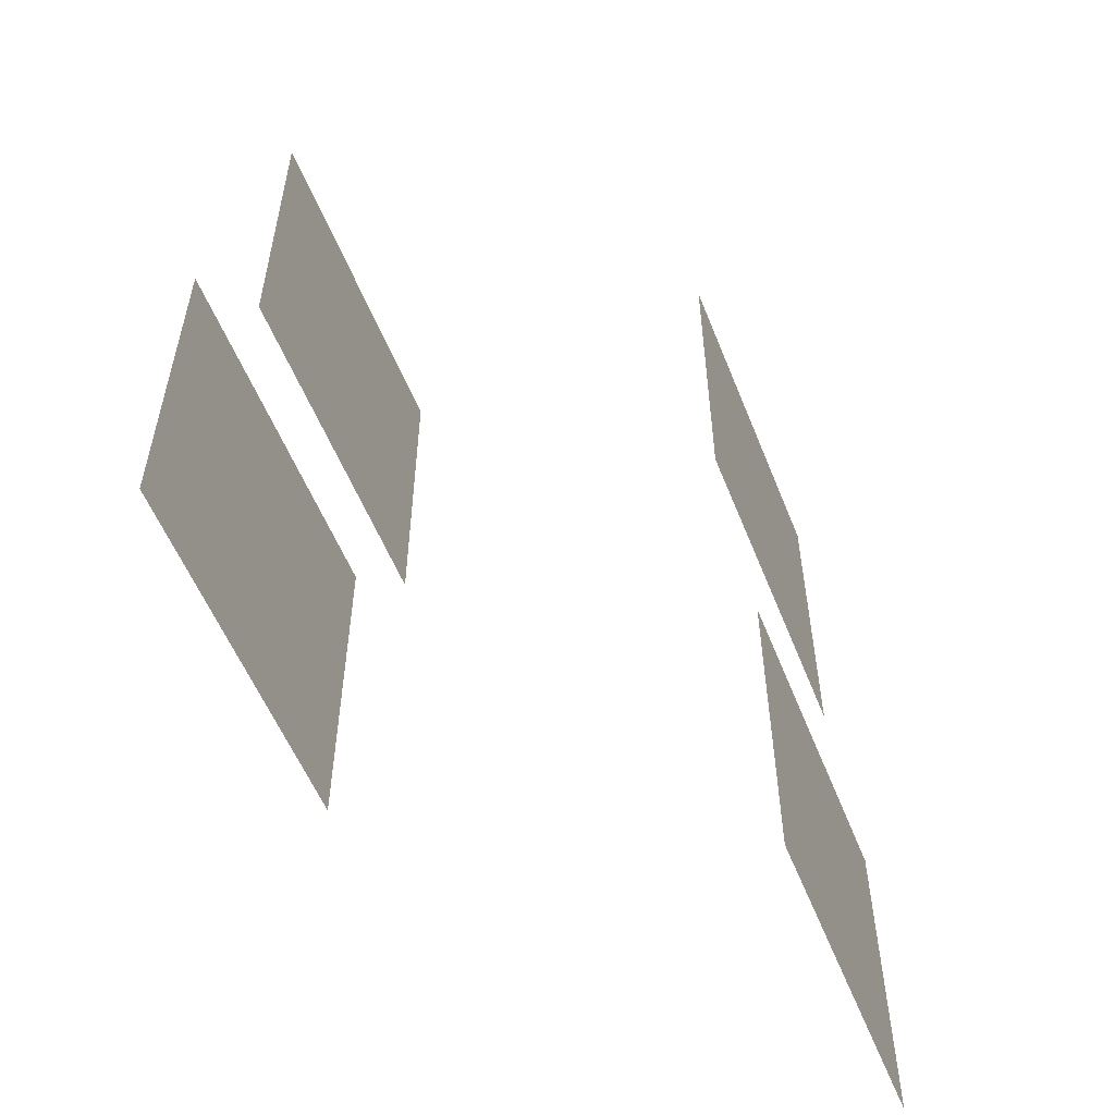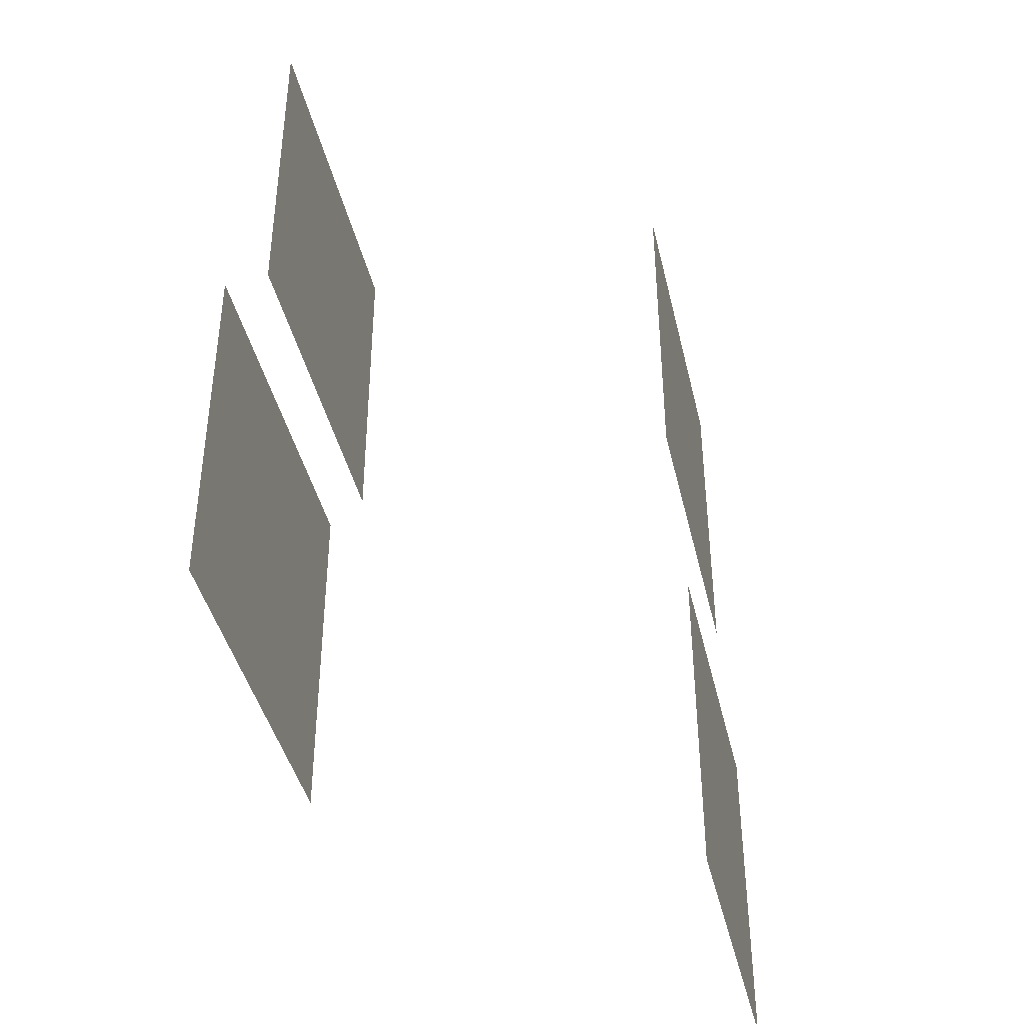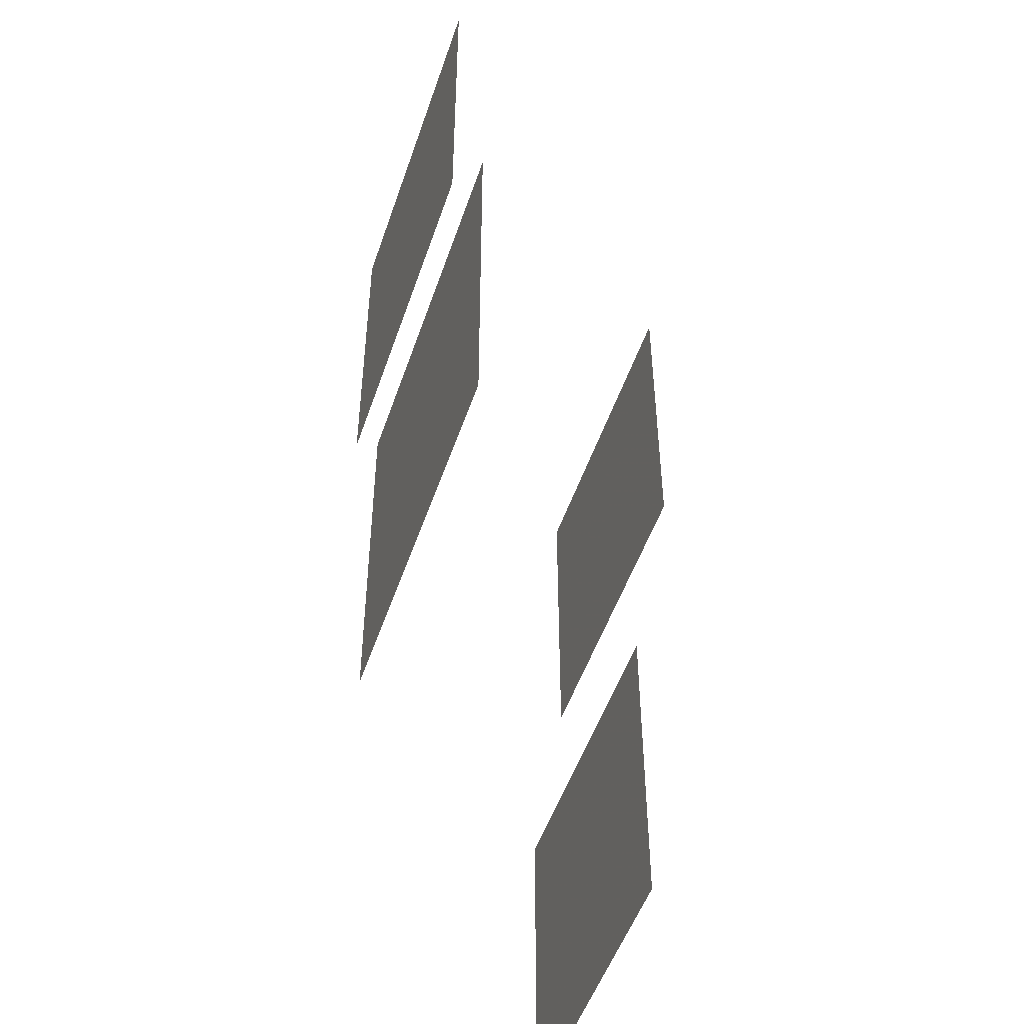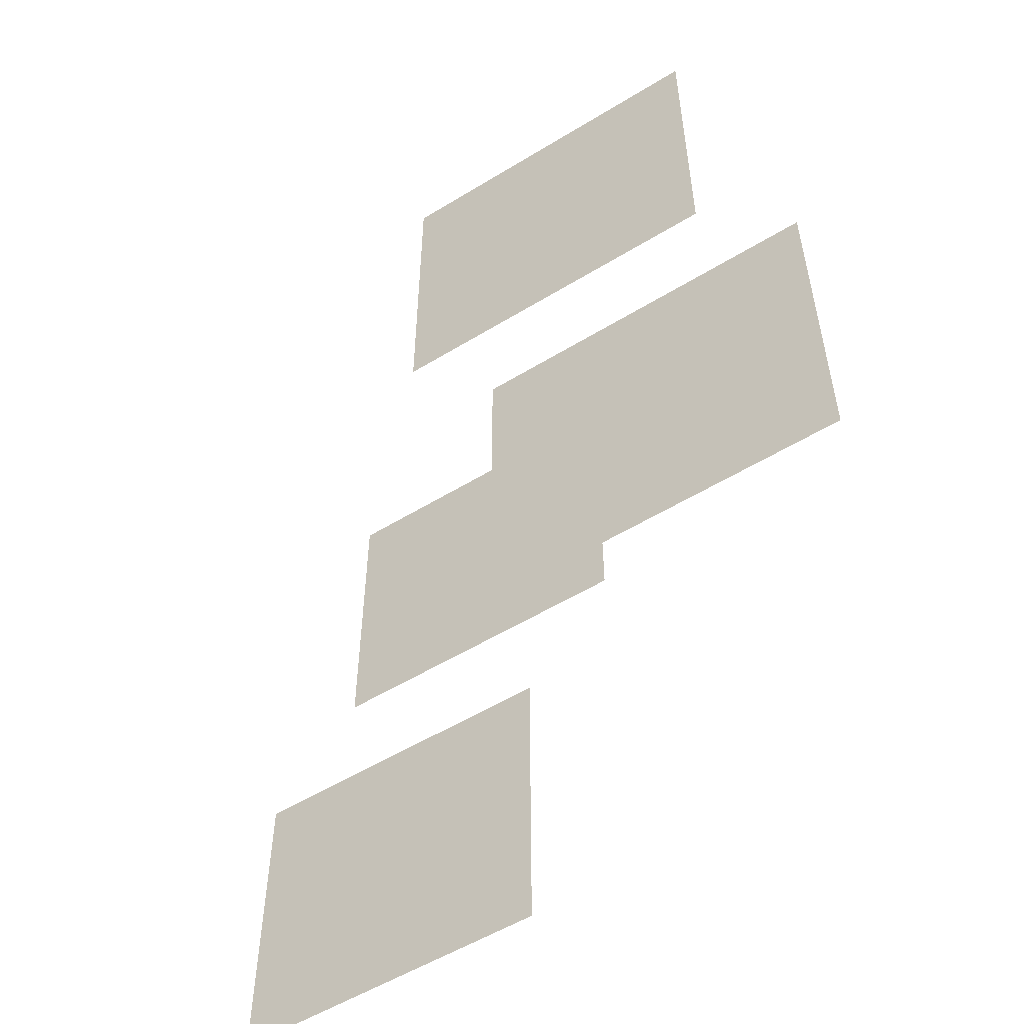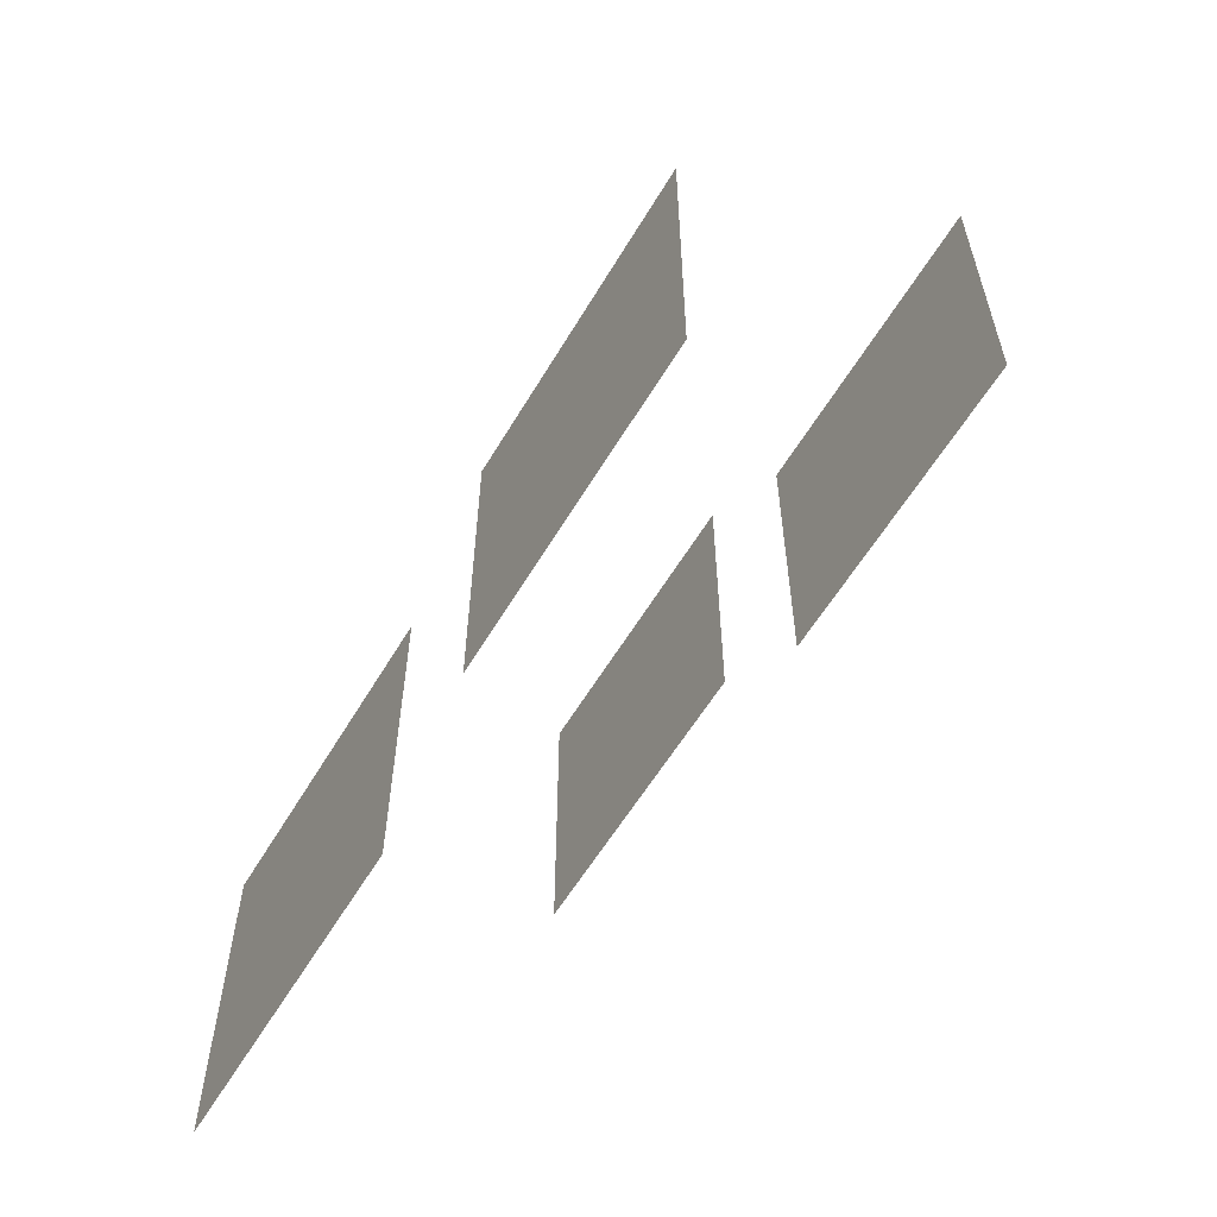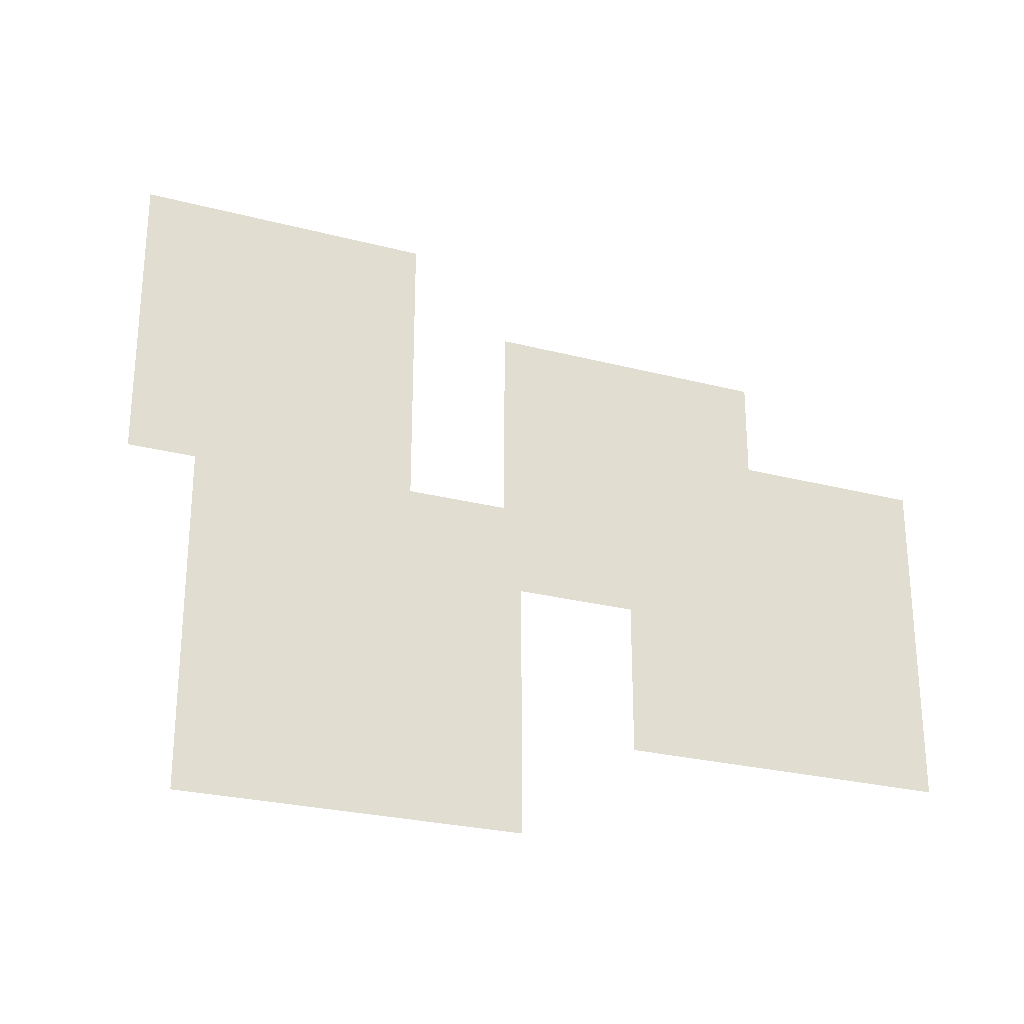
<metadata>
{"format":"obj","ext":"obj","renderer":"f3d","projection":"perspective","resolution":1024,"background":"white","views":[{"elev":-55.8,"azim":21.6,"up":"+Y"},{"elev":-41.7,"azim":-167.1,"up":"+Y"},{"elev":-50.5,"azim":-18.4,"up":"+Y"},{"elev":-54.7,"azim":-57.1,"up":"+Y"},{"elev":-58.7,"azim":149.4,"up":"+Z"},{"elev":-26.1,"azim":67.5,"up":"+Z"}]}
</metadata>
<code>
o Cube.001
v -0.25 0.01435 0.1285
v -0.25 -0.4856 0.1285
v -0.25 0.01435 0.6285
v -0.25 -0.4856 0.6285
v 0.25 0.6918 0.01851
v 0.25 0.1918 0.01851
v 0.25 0.6918 -0.4815
v 0.25 0.1918 -0.4815
v 0.25 0.01435 -0.1285
v 0.25 -0.4856 -0.1285
v 0.25 0.01435 -0.6285
v 0.25 -0.4856 -0.6285
v -0.25 0.6918 -0.01851
v -0.25 0.1918 -0.01851
v -0.25 0.6918 0.4815
v -0.25 0.1918 0.4815
f 8 7 5 6
f 2 1 3 4
f 16 15 13 14
f 10 9 11 12

</code>
